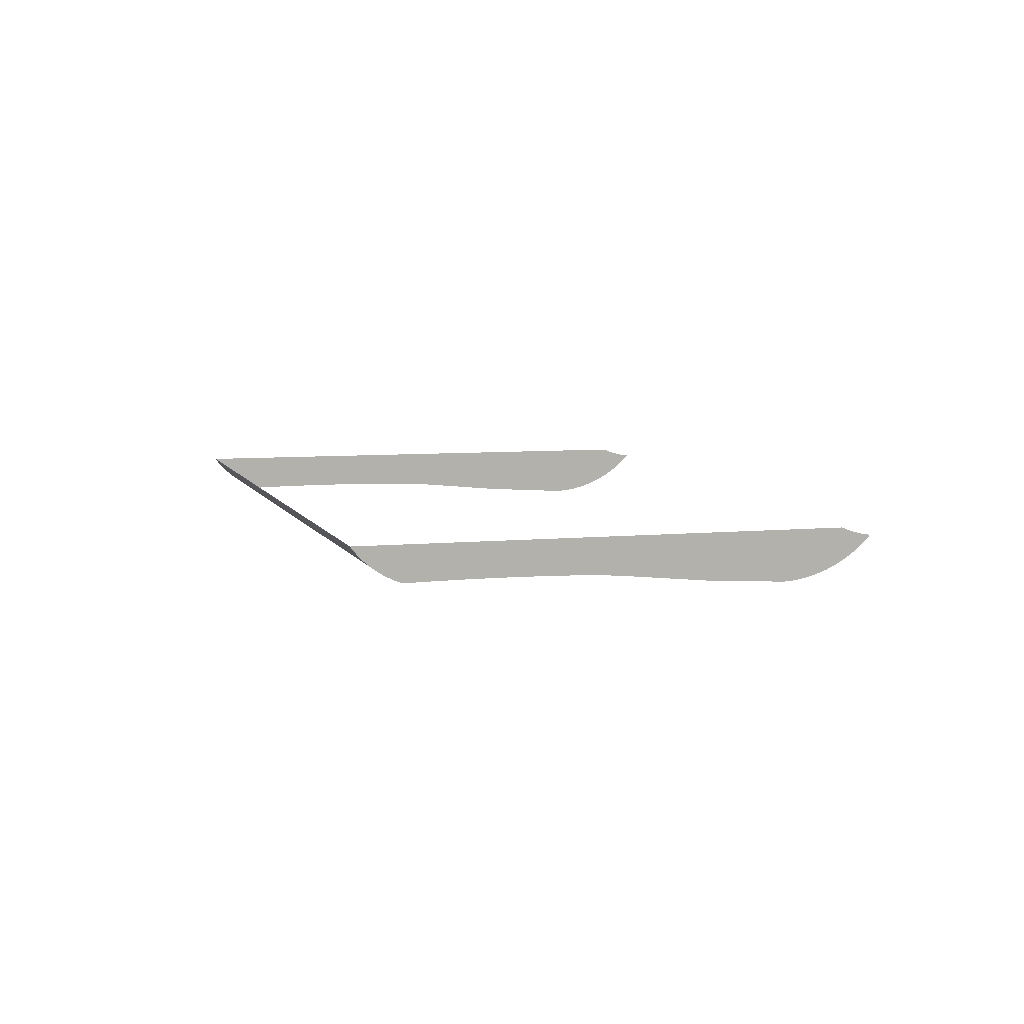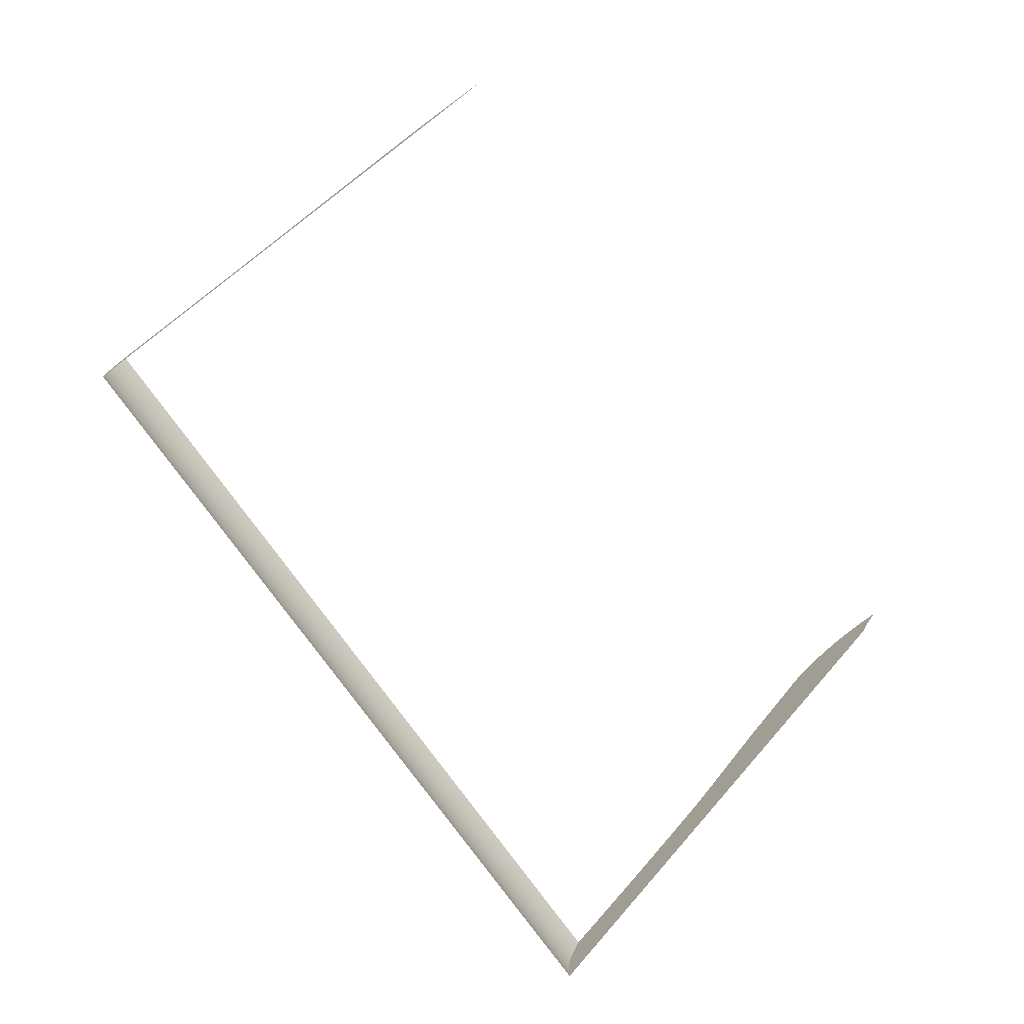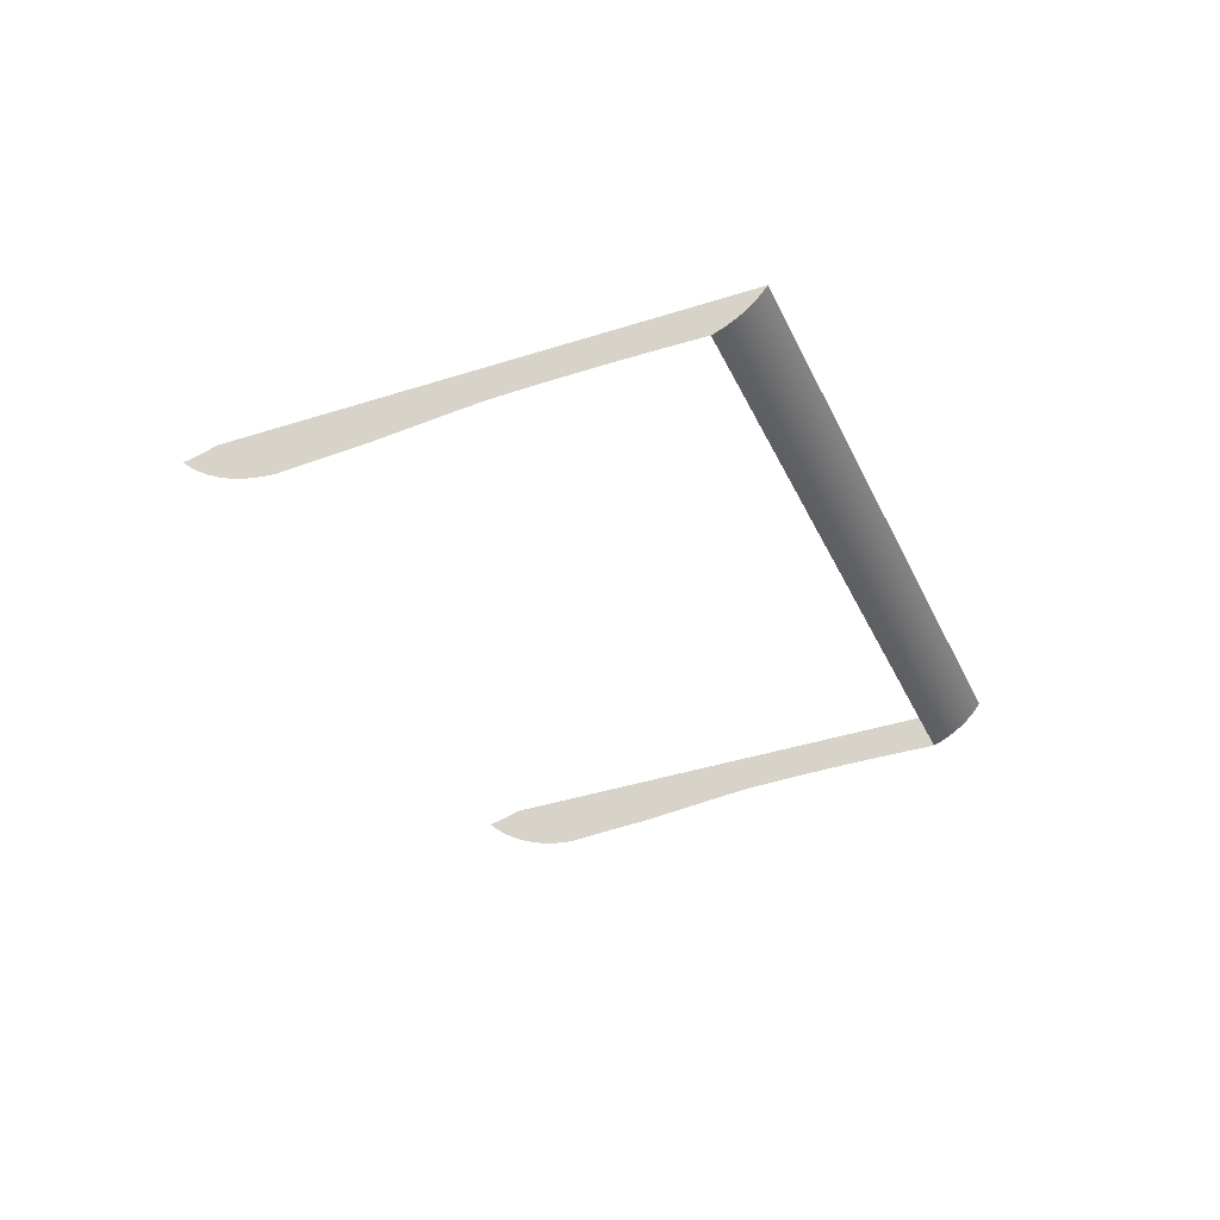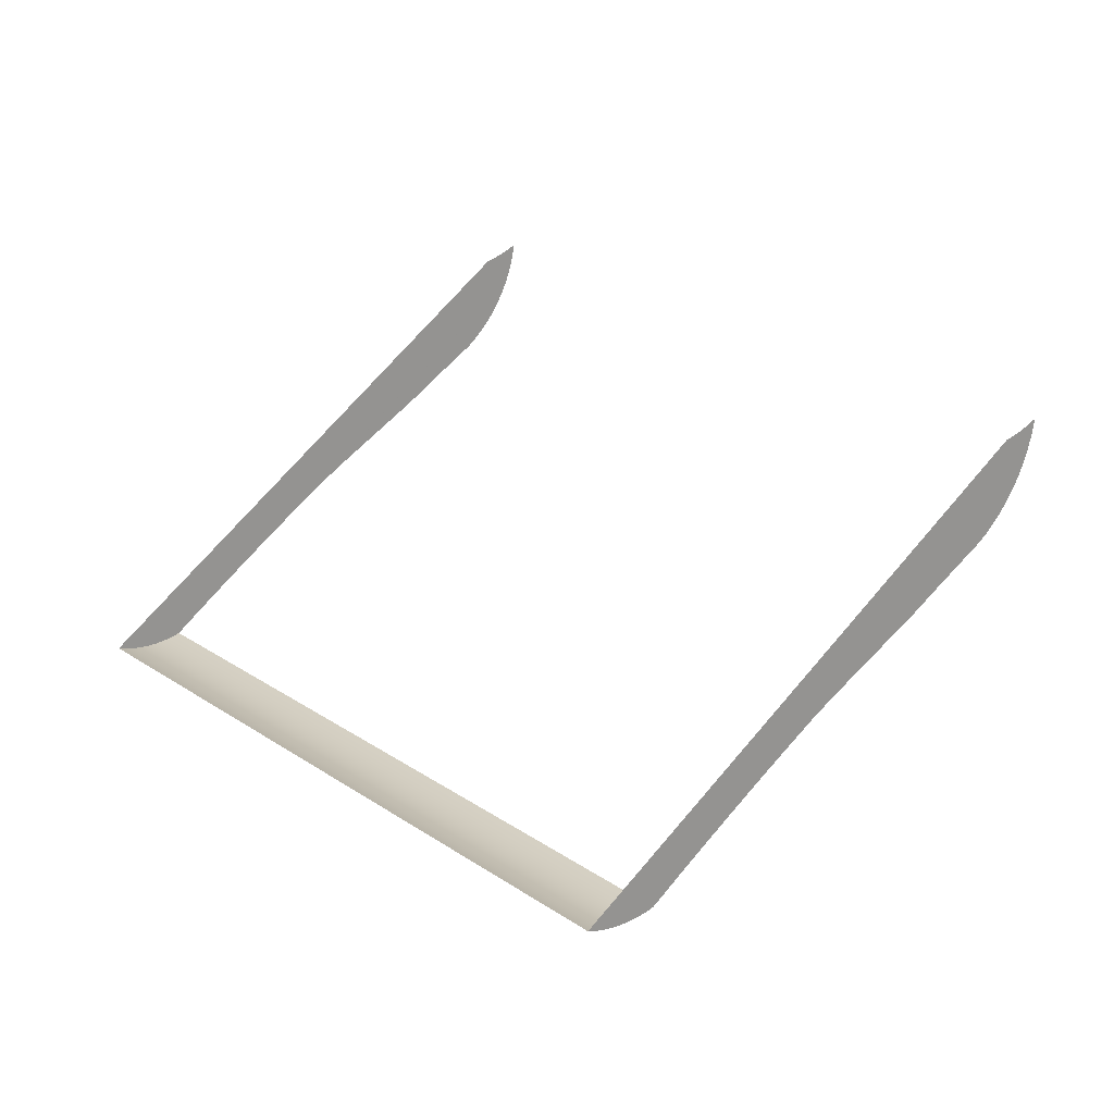
<metadata>
{"format":"obj","ext":"obj","renderer":"f3d","projection":"perspective","resolution":1024,"background":"white","views":[{"elev":9.0,"azim":-153.9,"up":"+Y"},{"elev":-16.8,"azim":147.1,"up":"+Z"},{"elev":-36.3,"azim":67.0,"up":"+Y"},{"elev":-44.2,"azim":-153.9,"up":"+Z"}]}
</metadata>
<code>
o SketchUp.004_ID59
v 0.355 0.09508 0.05364
v 0.3085 0.09528 0.006398
v 0.3554 0.09528 0.05328
v 0.3081 0.09508 0.006759
v 0.3081 0.09508 0.006759
v 0.355 0.09508 0.05364
v 0.3085 0.09528 0.006398
v 0.3554 0.09528 0.05328
v 0.3085 0.09528 0.006398
v 0.3081 0.09508 0.006759
v 0.3554 0.09528 0.05328
v 0.355 0.09508 0.05364
v 0.3081 0.09508 0.006759
v 0.3061 0.09509 0.008759
v 0.3085 0.09528 0.006398
v 0.3115 0.09849 0.003383
v 0.2752 0.09796 0.03966
v 0.3117 0.09892 0.003158
v 0.3113 0.09808 0.003623
v 0.311 0.09769 0.003879
v 0.2747 0.09764 0.04021
v 0.3107 0.09732 0.00415
v 0.2741 0.09738 0.04078
v 0.2735 0.09717 0.04135
v 0.3104 0.09696 0.004435
v 0.2729 0.09702 0.04194
v 0.2735 0.09618 0.04134
v 0.3101 0.09662 0.004734
v 0.3098 0.09631 0.005045
v 0.3095 0.09602 0.005368
v 0.2742 0.09542 0.04068
v 0.3092 0.09575 0.005702
v 0.3088 0.0955 0.006045
v 0.2749 0.09475 0.03997
v 0.3041 0.09508 0.01076
v 0.3021 0.09504 0.01276
v 0.3001 0.09498 0.01476
v 0.2981 0.09491 0.01676
v 0.2961 0.0948 0.01875
v 0.2941 0.09467 0.02075
v 0.2757 0.09416 0.03922
v 0.2921 0.09441 0.02275
v 0.2858 0.09339 0.02907
v 0.2764 0.09367 0.03843
v 0.2773 0.09328 0.03762
v 0.2838 0.0932 0.03106
v 0.2781 0.09299 0.03677
v 0.2818 0.09298 0.03305
v 0.279 0.09281 0.03591
v 0.2798 0.09274 0.03504
v 0.2798 0.09274 0.03504
v 0.2818 0.09298 0.03305
v 0.279 0.09281 0.03591
v 0.2781 0.09299 0.03677
v 0.2838 0.0932 0.03106
v 0.2773 0.09328 0.03762
v 0.2858 0.09339 0.02907
v 0.2764 0.09367 0.03843
v 0.2757 0.09416 0.03922
v 0.2921 0.09441 0.02275
v 0.2941 0.09467 0.02075
v 0.2749 0.09475 0.03997
v 0.2961 0.0948 0.01875
v 0.2981 0.09491 0.01676
v 0.3001 0.09498 0.01476
v 0.3021 0.09504 0.01276
v 0.3041 0.09508 0.01076
v 0.3061 0.09509 0.008759
v 0.3085 0.09528 0.006398
v 0.2742 0.09542 0.04068
v 0.3088 0.0955 0.006045
v 0.3092 0.09575 0.005702
v 0.3095 0.09602 0.005368
v 0.2735 0.09618 0.04134
v 0.3098 0.09631 0.005045
v 0.3101 0.09662 0.004734
v 0.3104 0.09696 0.004435
v 0.2729 0.09702 0.04194
v 0.2735 0.09717 0.04135
v 0.3107 0.09732 0.00415
v 0.2741 0.09738 0.04078
v 0.2747 0.09764 0.04021
v 0.311 0.09769 0.003879
v 0.2752 0.09796 0.03966
v 0.3113 0.09808 0.003623
v 0.3115 0.09849 0.003383
v 0.3117 0.09892 0.003158
v 0.3081 0.09508 0.006759
v 0.2749 0.09475 0.03997
v 0.2742 0.09542 0.04068
v 0.2735 0.09618 0.04134
v 0.2729 0.09702 0.04194
v 0.2735 0.09717 0.04135
v 0.2741 0.09738 0.04078
v 0.2747 0.09764 0.04021
v 0.2752 0.09796 0.03966
v 0.3117 0.09892 0.003158
v 0.3115 0.09849 0.003383
v 0.3113 0.09808 0.003623
v 0.311 0.09769 0.003879
v 0.3107 0.09732 0.00415
v 0.3104 0.09696 0.004435
v 0.3101 0.09662 0.004734
v 0.3098 0.09631 0.005045
v 0.3095 0.09602 0.005368
v 0.3092 0.09575 0.005702
v 0.3088 0.0955 0.006045
v 0.3061 0.09509 0.008759
v 0.3041 0.09508 0.01076
v 0.3021 0.09504 0.01276
v 0.3001 0.09498 0.01476
v 0.2981 0.09491 0.01676
v 0.2961 0.0948 0.01875
v 0.2941 0.09467 0.02075
v 0.2921 0.09441 0.02275
v 0.2858 0.09339 0.02907
v 0.2838 0.0932 0.03106
v 0.2818 0.09298 0.03305
v 0.2798 0.09274 0.03504
v 0.279 0.09281 0.03591
v 0.2781 0.09299 0.03677
v 0.2773 0.09328 0.03762
v 0.2764 0.09367 0.03843
v 0.2757 0.09416 0.03922
v 0.3088 0.0955 0.006045
v 0.3557 0.0955 0.05293
v 0.3088 0.0955 0.006045
v 0.3557 0.0955 0.05293
v 0.3557 0.0955 0.05293
v 0.3221 0.09796 0.08655
v 0.3584 0.09849 0.05026
v 0.3586 0.09892 0.05004
v 0.3581 0.09808 0.05051
v 0.3579 0.09769 0.05076
v 0.3215 0.09764 0.08709
v 0.3576 0.09732 0.05103
v 0.321 0.09738 0.08766
v 0.3204 0.09717 0.08824
v 0.3573 0.09696 0.05132
v 0.3198 0.09702 0.08882
v 0.3204 0.09618 0.08822
v 0.357 0.09662 0.05162
v 0.3567 0.09631 0.05193
v 0.3564 0.09602 0.05225
v 0.3211 0.09542 0.08757
v 0.3561 0.09575 0.05258
v 0.3557 0.0955 0.05293
v 0.3554 0.09528 0.05328
v 0.3218 0.09475 0.08686
v 0.351 0.09508 0.05764
v 0.353 0.09509 0.05564
v 0.349 0.09504 0.05964
v 0.347 0.09498 0.06164
v 0.345 0.09491 0.06364
v 0.343 0.0948 0.06564
v 0.341 0.09467 0.06763
v 0.3225 0.09416 0.08611
v 0.339 0.09441 0.06963
v 0.3327 0.09339 0.07595
v 0.3233 0.09367 0.08532
v 0.3241 0.09328 0.0845
v 0.3307 0.0932 0.07794
v 0.325 0.09299 0.08365
v 0.3287 0.09298 0.07994
v 0.3258 0.09281 0.0828
v 0.3267 0.09274 0.08193
v 0.355 0.09508 0.05364
v 0.353 0.09509 0.05564
v 0.3554 0.09528 0.05328
v 0.355 0.09508 0.05364
v 0.3267 0.09274 0.08193
v 0.3258 0.09281 0.0828
v 0.3287 0.09298 0.07994
v 0.325 0.09299 0.08365
v 0.3307 0.0932 0.07794
v 0.3241 0.09328 0.0845
v 0.3327 0.09339 0.07595
v 0.3233 0.09367 0.08532
v 0.3225 0.09416 0.08611
v 0.339 0.09441 0.06963
v 0.341 0.09467 0.06763
v 0.3218 0.09475 0.08686
v 0.343 0.0948 0.06564
v 0.345 0.09491 0.06364
v 0.347 0.09498 0.06164
v 0.349 0.09504 0.05964
v 0.351 0.09508 0.05764
v 0.3211 0.09542 0.08757
v 0.3557 0.0955 0.05293
v 0.3561 0.09575 0.05258
v 0.3564 0.09602 0.05225
v 0.3204 0.09618 0.08822
v 0.3567 0.09631 0.05193
v 0.357 0.09662 0.05162
v 0.3573 0.09696 0.05132
v 0.3198 0.09702 0.08882
v 0.3204 0.09717 0.08824
v 0.3576 0.09732 0.05103
v 0.321 0.09738 0.08766
v 0.3215 0.09764 0.08709
v 0.3579 0.09769 0.05076
v 0.3221 0.09796 0.08655
v 0.3581 0.09808 0.05051
v 0.3584 0.09849 0.05026
v 0.3586 0.09892 0.05004
v 0.321 0.09738 0.08766
v 0.3215 0.09764 0.08709
v 0.3204 0.09717 0.08824
v 0.3198 0.09702 0.08882
v 0.3204 0.09618 0.08822
v 0.3211 0.09542 0.08757
v 0.3218 0.09475 0.08686
v 0.3225 0.09416 0.08611
v 0.3233 0.09367 0.08532
v 0.3241 0.09328 0.0845
v 0.325 0.09299 0.08365
v 0.3258 0.09281 0.0828
v 0.3267 0.09274 0.08193
v 0.3287 0.09298 0.07994
v 0.3307 0.0932 0.07794
v 0.3327 0.09339 0.07595
v 0.339 0.09441 0.06963
v 0.341 0.09467 0.06763
v 0.343 0.0948 0.06564
v 0.345 0.09491 0.06364
v 0.347 0.09498 0.06164
v 0.349 0.09504 0.05964
v 0.351 0.09508 0.05764
v 0.353 0.09509 0.05564
v 0.3561 0.09575 0.05258
v 0.3564 0.09602 0.05225
v 0.3567 0.09631 0.05193
v 0.357 0.09662 0.05162
v 0.3573 0.09696 0.05132
v 0.3576 0.09732 0.05103
v 0.3579 0.09769 0.05076
v 0.3581 0.09808 0.05051
v 0.3584 0.09849 0.05026
v 0.3586 0.09892 0.05004
v 0.3221 0.09796 0.08655
v 0.3115 0.09849 0.003383
v 0.3586 0.09892 0.05004
v 0.3584 0.09849 0.05026
v 0.3117 0.09892 0.003158
v 0.3117 0.09892 0.003158
v 0.3115 0.09849 0.003383
v 0.3586 0.09892 0.05004
v 0.3584 0.09849 0.05026
v 0.3113 0.09808 0.003623
v 0.3581 0.09808 0.05051
v 0.3113 0.09808 0.003623
v 0.3581 0.09808 0.05051
v 0.311 0.09769 0.003879
v 0.3579 0.09769 0.05076
v 0.311 0.09769 0.003879
v 0.3579 0.09769 0.05076
v 0.3576 0.09732 0.05103
v 0.3107 0.09732 0.00415
v 0.3107 0.09732 0.00415
v 0.3576 0.09732 0.05103
v 0.3573 0.09696 0.05132
v 0.3104 0.09696 0.004435
v 0.3104 0.09696 0.004435
v 0.3573 0.09696 0.05132
v 0.357 0.09662 0.05162
v 0.3101 0.09662 0.004734
v 0.3101 0.09662 0.004734
v 0.357 0.09662 0.05162
v 0.3567 0.09631 0.05193
v 0.3098 0.09631 0.005045
v 0.3098 0.09631 0.005045
v 0.3567 0.09631 0.05193
v 0.3564 0.09602 0.05225
v 0.3095 0.09602 0.005368
v 0.3095 0.09602 0.005368
v 0.3564 0.09602 0.05225
v 0.3561 0.09575 0.05258
v 0.3092 0.09575 0.005702
v 0.3092 0.09575 0.005702
v 0.3561 0.09575 0.05258
f 51 52 53
f 53 52 54
f 52 55 54
f 54 55 56
f 55 57 56
f 56 57 58
f 58 57 59
f 57 60 59
f 60 61 59
f 59 61 62
f 61 63 62
f 63 64 62
f 64 65 62
f 65 66 62
f 66 67 62
f 68 69 67
f 67 69 62
f 62 69 70
f 69 71 70
f 71 72 70
f 72 73 70
f 70 73 74
f 73 75 74
f 75 76 74
f 76 77 74
f 74 77 78
f 78 77 79
f 77 80 79
f 79 80 81
f 81 80 82
f 80 83 82
f 82 83 84
f 83 85 84
f 85 86 84
f 87 84 86
f 69 68 88
f 168 169 170
f 171 172 173
f 172 174 173
f 173 174 175
f 174 176 175
f 175 176 177
f 176 178 177
f 178 179 177
f 177 179 180
f 180 179 181
f 179 182 181
f 181 182 183
f 183 182 184
f 184 182 185
f 185 182 186
f 186 182 187
f 168 187 169
f 187 182 169
f 182 188 169
f 169 188 189
f 189 188 190
f 190 188 191
f 188 192 191
f 191 192 193
f 193 192 194
f 194 192 195
f 192 196 195
f 196 197 195
f 195 197 198
f 197 199 198
f 199 200 198
f 198 200 201
f 200 202 201
f 201 202 203
f 203 202 204
f 205 204 202
f 5 6 7
f 8 7 6
f 7 8 127
f 128 127 8
f 245 246 247
f 248 247 246
f 246 251 248
f 252 248 251
f 251 255 252
f 256 252 255
f 259 260 255
f 256 255 260
f 263 264 259
f 260 259 264
f 267 268 263
f 264 263 268
f 271 272 267
f 268 267 272
f 275 276 271
f 272 271 276
f 279 280 275
f 276 275 280
f 127 128 279
f 280 279 128
f 13 14 15
f 16 17 18
f 17 16 19
f 17 19 20
f 17 20 21
f 21 20 22
f 21 22 23
f 23 22 24
f 24 22 25
f 24 25 26
f 26 25 27
f 27 25 28
f 27 28 29
f 27 29 30
f 27 30 31
f 31 30 32
f 31 32 33
f 31 33 15
f 31 15 34
f 34 15 35
f 35 15 14
f 34 35 36
f 34 36 37
f 34 37 38
f 34 38 39
f 34 39 40
f 34 40 41
f 41 40 42
f 41 42 43
f 41 43 44
f 44 43 45
f 45 43 46
f 45 46 47
f 47 46 48
f 47 48 49
f 49 48 50
f 130 131 132
f 131 130 133
f 133 130 134
f 134 130 135
f 134 135 136
f 136 135 137
f 136 137 138
f 136 138 139
f 139 138 140
f 139 140 141
f 139 141 142
f 142 141 143
f 143 141 144
f 144 141 145
f 144 145 146
f 146 145 147
f 147 145 148
f 148 145 149
f 148 149 150
f 148 150 151
f 150 149 152
f 152 149 153
f 153 149 154
f 154 149 155
f 155 149 156
f 156 149 157
f 156 157 158
f 158 157 159
f 159 157 160
f 159 160 161
f 159 161 162
f 162 161 163
f 162 163 164
f 164 163 165
f 164 165 166
f 167 148 151
f 1 2 3
f 2 1 4
f 3 125 126
f 125 3 2
f 241 242 243
f 242 241 244
f 249 243 250
f 243 249 241
f 253 250 254
f 250 253 249
f 257 253 254
f 253 257 258
f 261 258 257
f 258 261 262
f 265 262 261
f 262 265 266
f 269 266 265
f 266 269 270
f 273 270 269
f 270 273 274
f 277 274 273
f 274 277 278
f 126 278 277
f 278 126 125
l 9 10
l 9 11
l 11 12
l 10 12
l 89 90
l 90 91
l 91 92
l 92 93
l 93 94
l 94 95
l 95 96
l 96 97
l 97 98
l 98 99
l 99 100
l 100 101
l 101 102
l 102 103
l 103 104
l 104 105
l 105 106
l 106 107
l 107 9
l 10 108
l 108 109
l 109 110
l 110 111
l 111 112
l 112 113
l 113 114
l 114 115
l 115 116
l 116 117
l 117 118
l 118 119
l 119 120
l 120 121
l 121 122
l 122 123
l 123 124
l 124 89
l 107 129
l 129 11
l 206 207
l 208 206
l 209 208
l 210 209
l 211 210
l 212 211
l 213 212
l 214 213
l 215 214
l 216 215
l 217 216
l 218 217
l 219 218
l 220 219
l 221 220
l 222 221
l 223 222
l 224 223
l 225 224
l 226 225
l 227 226
l 228 227
l 229 228
l 12 229
l 230 129
l 231 230
l 232 231
l 233 232
l 234 233
l 235 234
l 236 235
l 237 236
l 238 237
l 239 238
l 240 239
l 207 240
l 97 239
l 98 238
l 99 237
l 100 236
l 101 235
l 102 234
l 103 233
l 104 232
l 105 231
l 106 230

</code>
